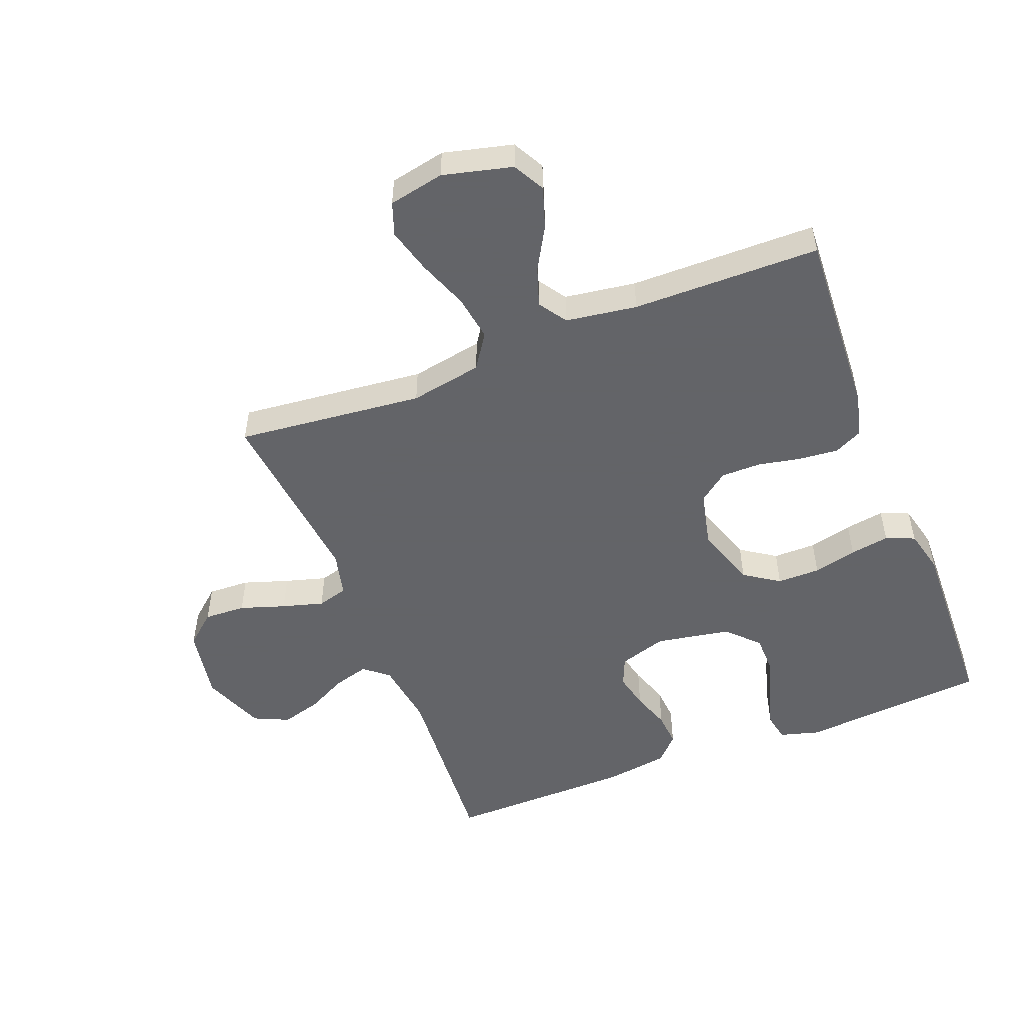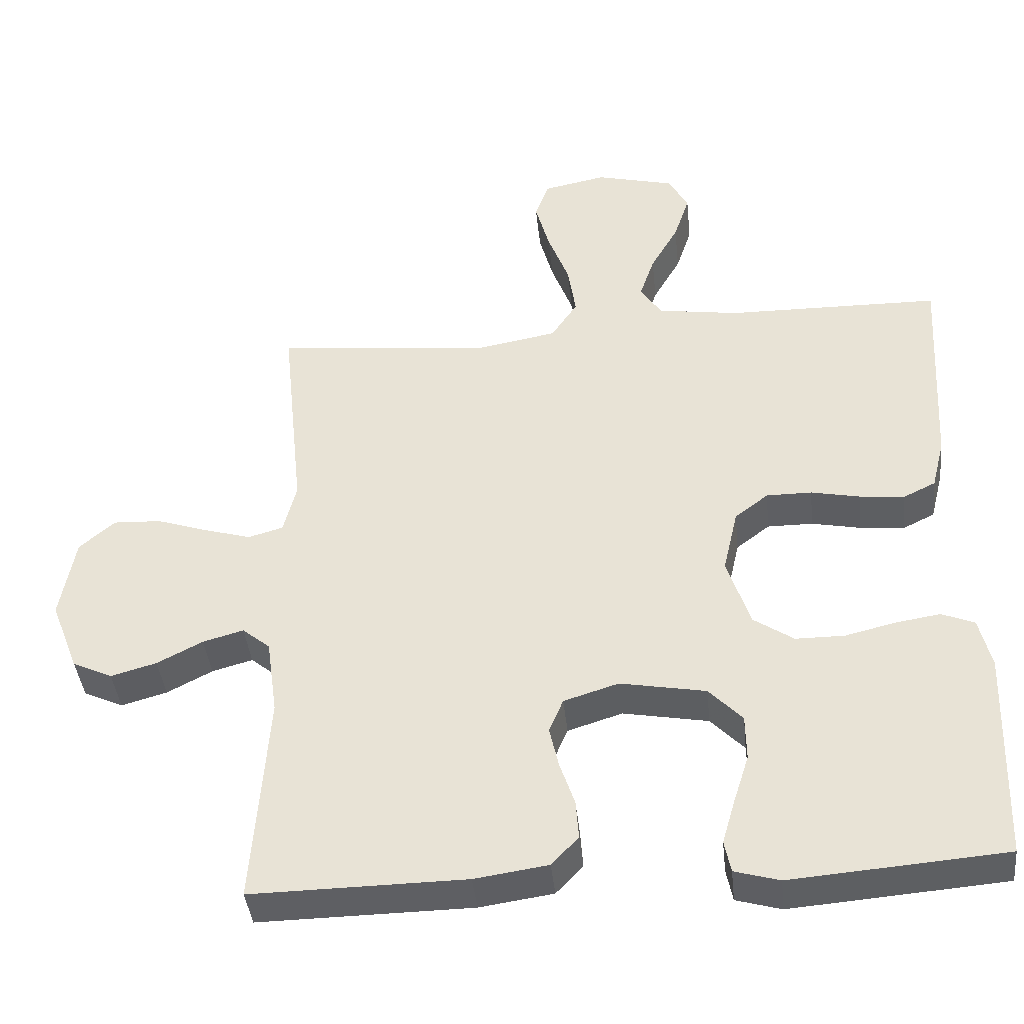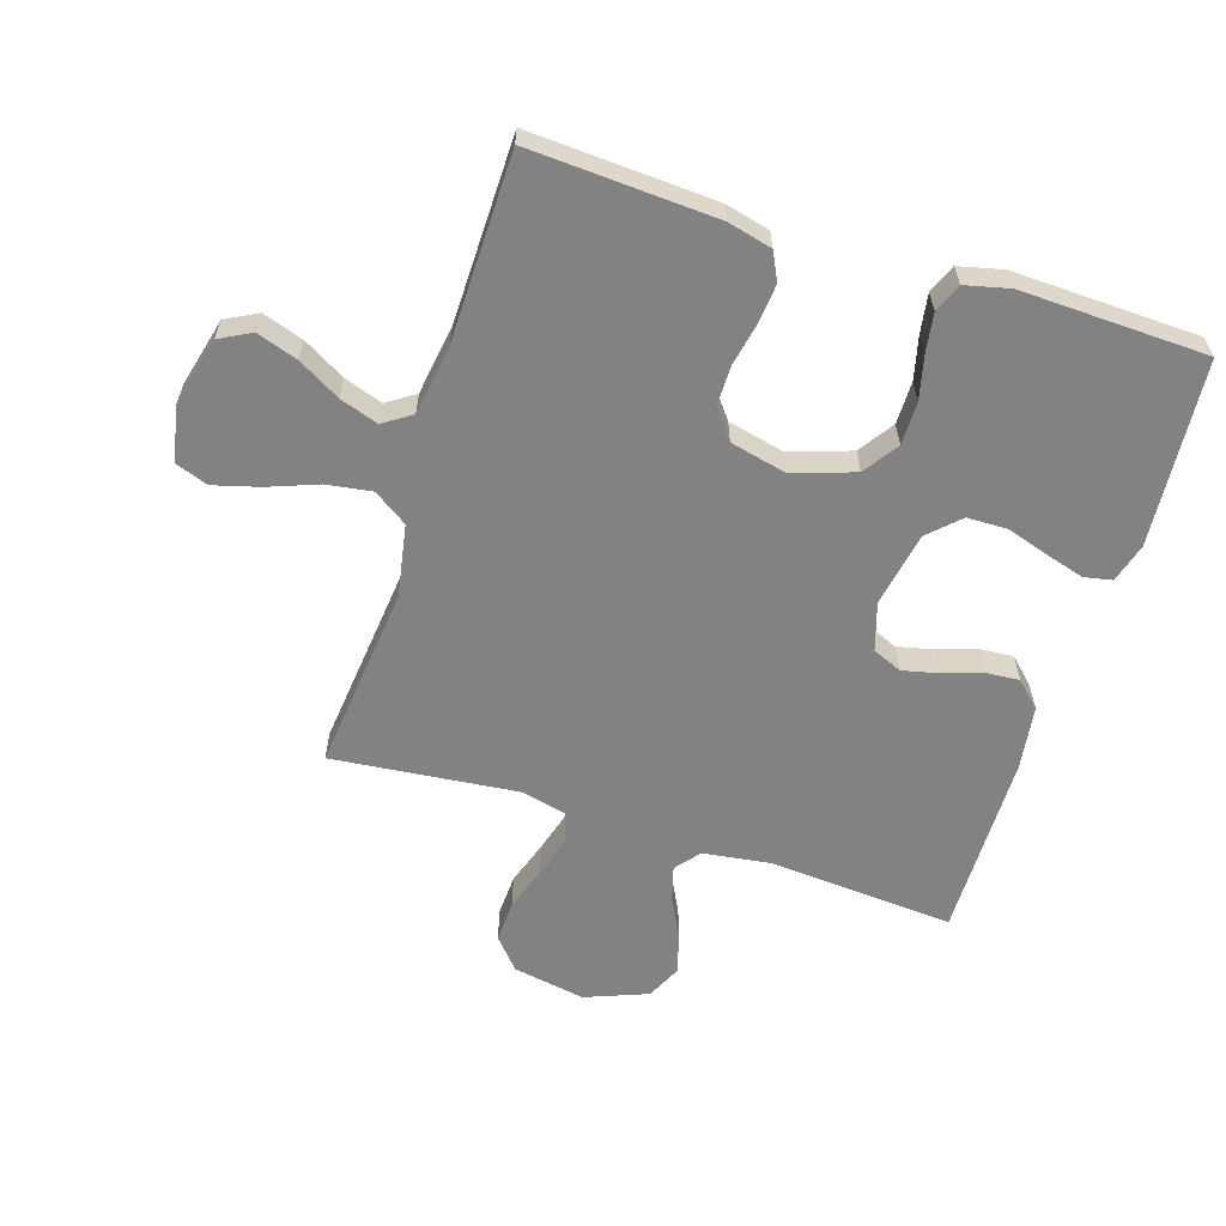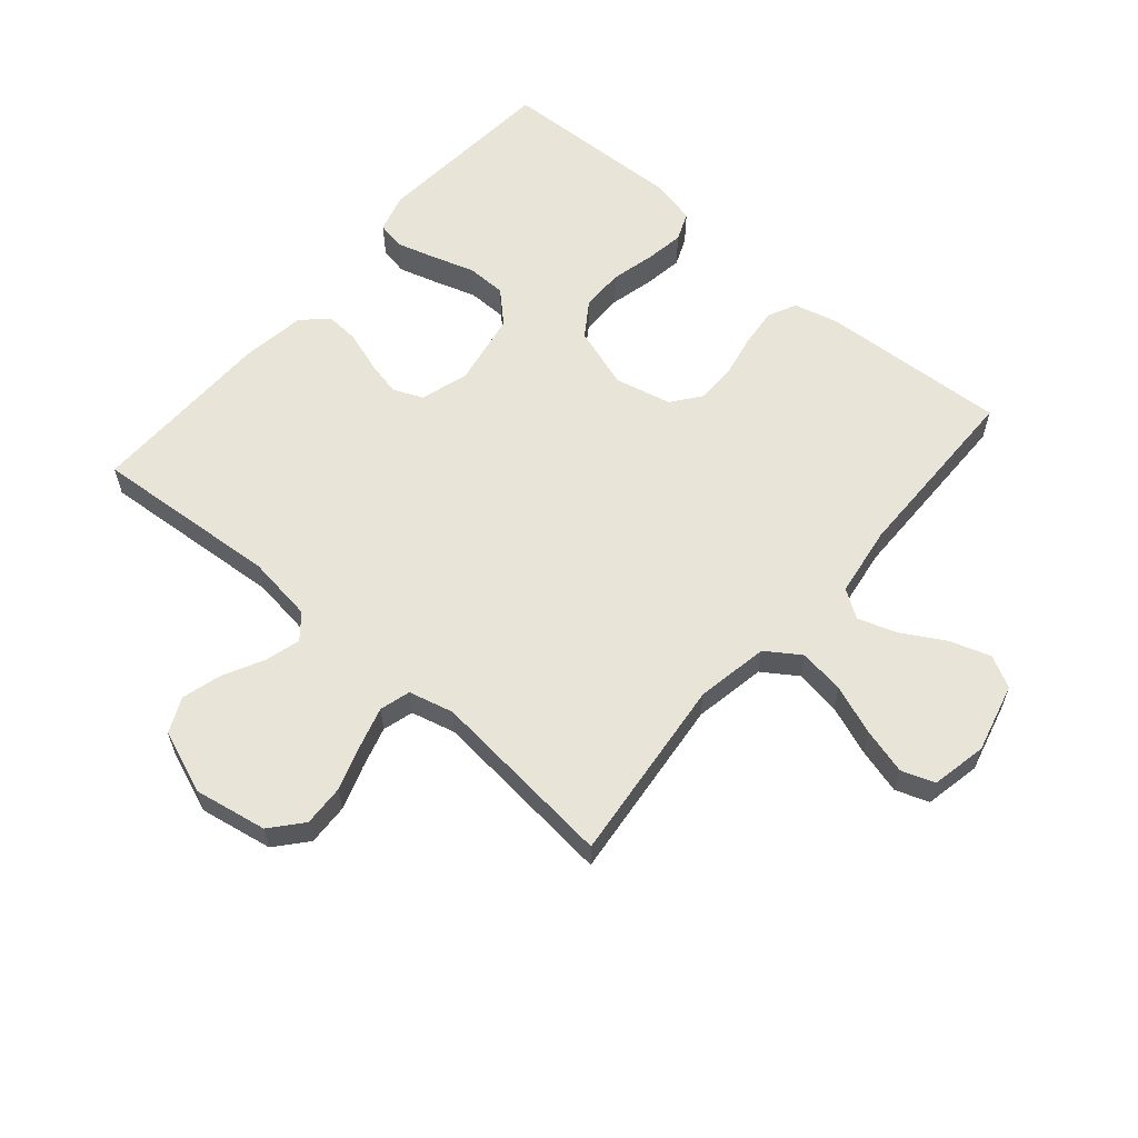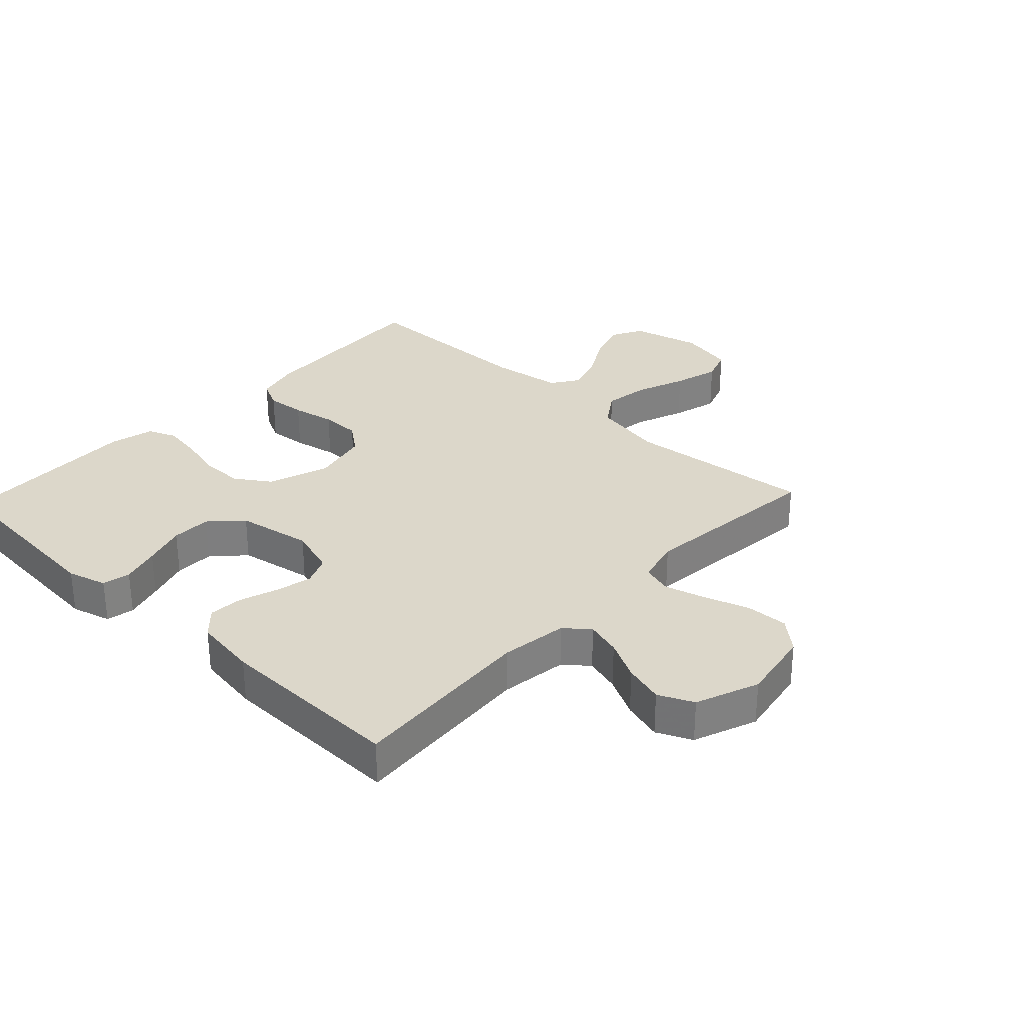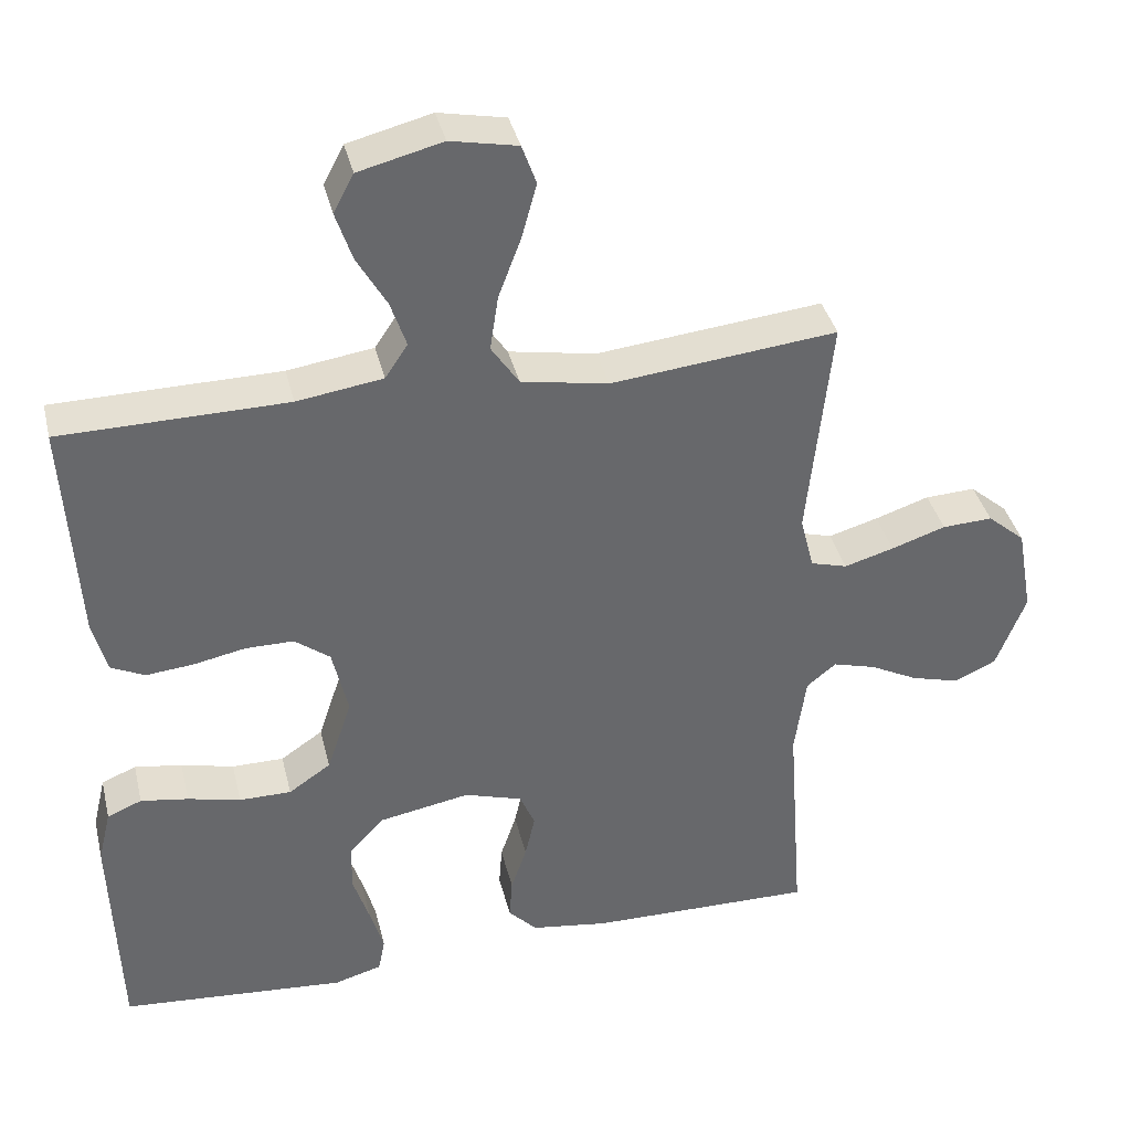
<metadata>
{"format":"obj","ext":"obj","renderer":"f3d","projection":"perspective","resolution":1024,"background":"white","views":[{"elev":-51.3,"azim":21.5,"up":"+Y"},{"elev":-40.7,"azim":5.9,"up":"+Z"},{"elev":-60.8,"azim":72.4,"up":"+Y"},{"elev":60.2,"azim":-49.4,"up":"+Y"},{"elev":30.7,"azim":-136.7,"up":"+Y"},{"elev":38.0,"azim":166.6,"up":"+Z"}]}
</metadata>
<code>
v 0.5 0.07 0.5
v 0.483 0.07 0.2
v 0.465 0.07 0.129
v 0.42 0.07 0.107
v 0.357 0.07 0.113
v 0.288 0.07 0.127
v 0.224 0.07 0.127
v 0.177 0.07 0.091
v 0.156 0.07 0
v 0.189 0.07 -0.099
v 0.245 0.07 -0.137
v 0.314 0.07 -0.137
v 0.384 0.07 -0.12
v 0.447 0.07 -0.11
v 0.493 0.07 -0.129
v 0.51 0.07 -0.2
v 0.5 0.07 -0.5
v 0.2 0.07 -0.524
v 0.137 0.07 -0.506
v 0.128 0.07 -0.461
v 0.146 0.07 -0.399
v 0.168 0.07 -0.33
v 0.167 0.07 -0.266
v 0.12 0.07 -0.217
v 0 0.07 -0.195
v -0.077 0.07 -0.219
v -0.097 0.07 -0.266
v -0.084 0.07 -0.324
v -0.063 0.07 -0.386
v -0.059 0.07 -0.441
v -0.097 0.07 -0.481
v -0.2 0.07 -0.496
v -0.5 0.07 -0.5
v -0.478 0.07 -0.2
v -0.493 0.07 -0.092
v -0.532 0.07 -0.06
v -0.589 0.07 -0.076
v -0.653 0.07 -0.109
v -0.717 0.07 -0.127
v -0.773 0.07 -0.101
v -0.812 0.07 0
v -0.791 0.07 0.117
v -0.741 0.07 0.16
v -0.674 0.07 0.157
v -0.602 0.07 0.133
v -0.536 0.07 0.114
v -0.487 0.07 0.128
v -0.469 0.07 0.2
v -0.5 0.07 0.5
v -0.2 0.07 0.468
v -0.084 0.07 0.489
v -0.047 0.07 0.544
v -0.058 0.07 0.617
v -0.088 0.07 0.697
v -0.108 0.07 0.77
v -0.089 0.07 0.823
v 0 0.07 0.841
v 0.111 0.07 0.813
v 0.138 0.07 0.762
v 0.116 0.07 0.696
v 0.077 0.07 0.628
v 0.056 0.07 0.566
v 0.086 0.07 0.521
v 0.2 0.07 0.504
v 0.5 0 0.5
v 0.483 0 0.2
v 0.465 0 0.129
v 0.42 0 0.107
v 0.357 0 0.113
v 0.288 0 0.127
v 0.224 0 0.127
v 0.177 0 0.091
v 0.156 0 0
v 0.189 0 -0.099
v 0.245 0 -0.137
v 0.314 0 -0.137
v 0.384 0 -0.12
v 0.447 0 -0.11
v 0.493 0 -0.129
v 0.51 0 -0.2
v 0.5 0 -0.5
v 0.2 0 -0.524
v 0.137 0 -0.506
v 0.128 0 -0.461
v 0.146 0 -0.399
v 0.168 0 -0.33
v 0.167 0 -0.266
v 0.12 0 -0.217
v 0 0 -0.195
v -0.077 0 -0.219
v -0.097 0 -0.266
v -0.084 0 -0.324
v -0.063 0 -0.386
v -0.059 0 -0.441
v -0.097 0 -0.481
v -0.2 0 -0.496
v -0.5 0 -0.5
v -0.478 0 -0.2
v -0.493 0 -0.092
v -0.532 0 -0.06
v -0.589 0 -0.076
v -0.653 0 -0.109
v -0.717 0 -0.127
v -0.773 0 -0.101
v -0.812 0 0
v -0.791 0 0.117
v -0.741 0 0.16
v -0.674 0 0.157
v -0.602 0 0.133
v -0.536 0 0.114
v -0.487 0 0.128
v -0.469 0 0.2
v -0.5 0 0.5
v -0.2 0 0.468
v -0.084 0 0.489
v -0.047 0 0.544
v -0.058 0 0.617
v -0.088 0 0.697
v -0.108 0 0.77
v -0.089 0 0.823
v 0 0 0.841
v 0.111 0 0.813
v 0.138 0 0.762
v 0.116 0 0.696
v 0.077 0 0.628
v 0.056 0 0.566
v 0.086 0 0.521
v 0.2 0 0.504
f 58 59 60 61
f 58 61 62
f 57 58 62
f 56 57 62
f 53 54 55 56
f 52 53 56 62
f 51 52 62 63
f 48 49 50
f 47 48 50 51
f 42 43 44 45
f 42 45 46
f 41 42 46
f 40 41 46 47
f 37 38 39 40
f 36 37 40 47
f 31 32 33 34
f 31 34 35
f 28 29 30 31
f 27 28 31 35
f 26 27 35 36
f 19 20 21 22
f 17 18 19 22
f 17 22 23
f 16 17 23 24
f 12 13 14 15
f 12 15 16 24
f 3 4 5 6
f 3 6 7
f 64 1 2 3
f 64 3 7
f 63 64 7 8
f 51 63 8 9
f 47 51 9 10
f 25 26 36 47
f 25 47 10 11
f 11 12 24 25
f 125 124 123 122
f 126 125 122
f 126 122 121
f 126 121 120
f 120 119 118 117
f 126 120 117 116
f 127 126 116 115
f 114 113 112
f 115 114 112 111
f 109 108 107 106
f 110 109 106
f 110 106 105
f 111 110 105 104
f 104 103 102 101
f 111 104 101 100
f 98 97 96 95
f 99 98 95
f 95 94 93 92
f 99 95 92 91
f 100 99 91 90
f 86 85 84 83
f 86 83 82 81
f 87 86 81
f 88 87 81 80
f 79 78 77 76
f 88 80 79 76
f 70 69 68 67
f 71 70 67
f 67 66 65 128
f 71 67 128
f 72 71 128 127
f 73 72 127 115
f 74 73 115 111
f 111 100 90 89
f 75 74 111 89
f 89 88 76 75
f 1 65 66 2
f 2 66 67 3
f 3 67 68 4
f 4 68 69 5
f 5 69 70 6
f 6 70 71 7
f 7 71 72 8
f 8 72 73 9
f 9 73 74 10
f 10 74 75 11
f 11 75 76 12
f 12 76 77 13
f 13 77 78 14
f 14 78 79 15
f 15 79 80 16
f 16 80 81 17
f 17 81 82 18
f 18 82 83 19
f 19 83 84 20
f 20 84 85 21
f 21 85 86 22
f 22 86 87 23
f 23 87 88 24
f 24 88 89 25
f 25 89 90 26
f 26 90 91 27
f 27 91 92 28
f 28 92 93 29
f 29 93 94 30
f 30 94 95 31
f 31 95 96 32
f 32 96 97 33
f 33 97 98 34
f 34 98 99 35
f 35 99 100 36
f 36 100 101 37
f 37 101 102 38
f 38 102 103 39
f 39 103 104 40
f 40 104 105 41
f 41 105 106 42
f 42 106 107 43
f 43 107 108 44
f 44 108 109 45
f 45 109 110 46
f 46 110 111 47
f 47 111 112 48
f 48 112 113 49
f 49 113 114 50
f 50 114 115 51
f 51 115 116 52
f 52 116 117 53
f 53 117 118 54
f 54 118 119 55
f 55 119 120 56
f 56 120 121 57
f 57 121 122 58
f 58 122 123 59
f 59 123 124 60
f 60 124 125 61
f 61 125 126 62
f 62 126 127 63
f 63 127 128 64
f 64 128 65 1

</code>
